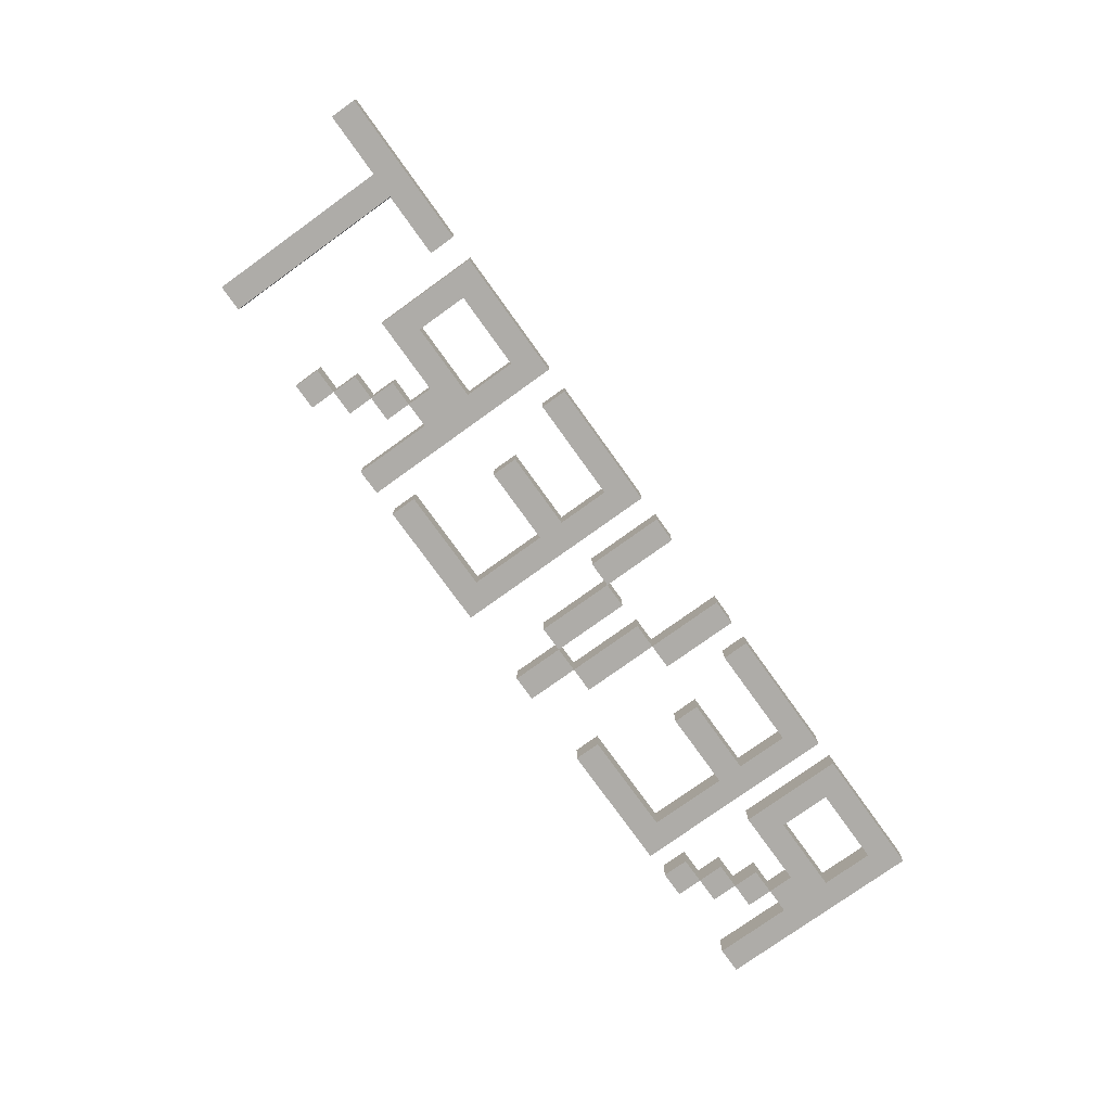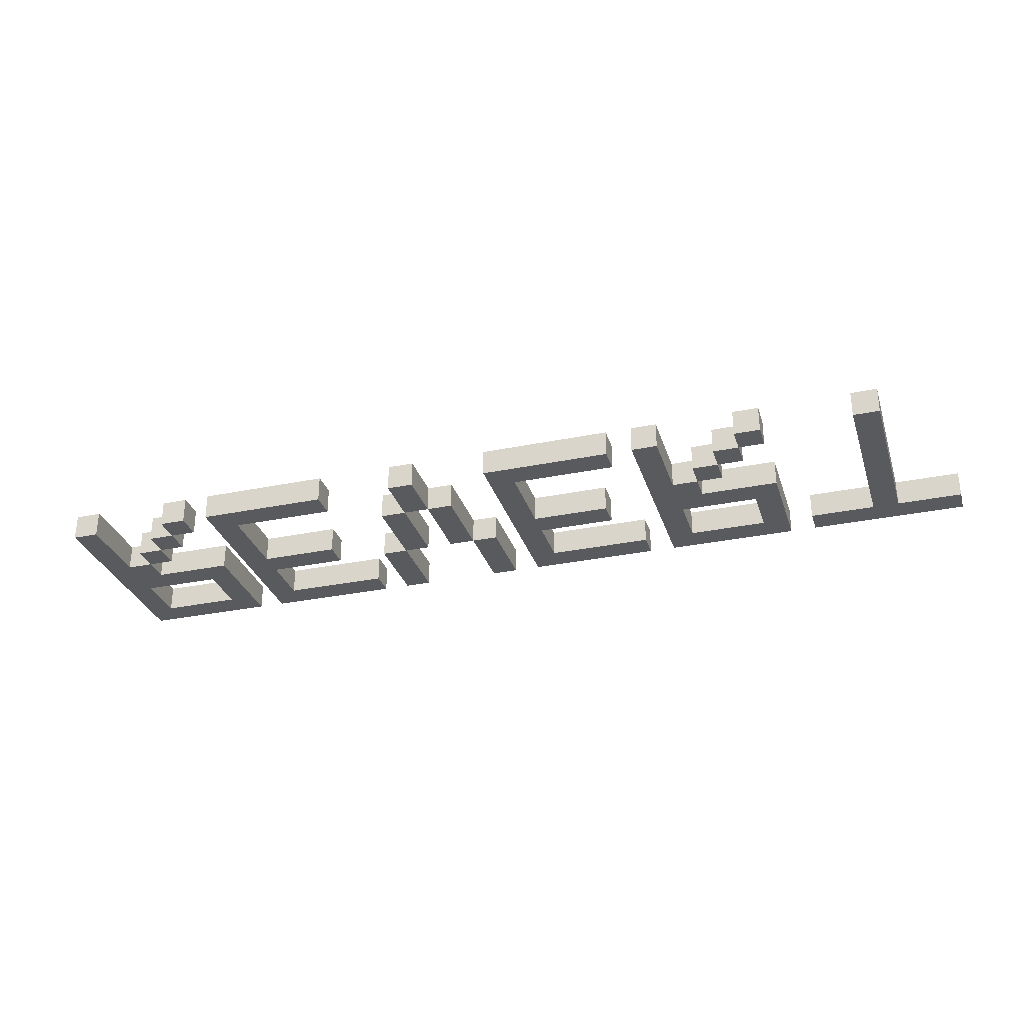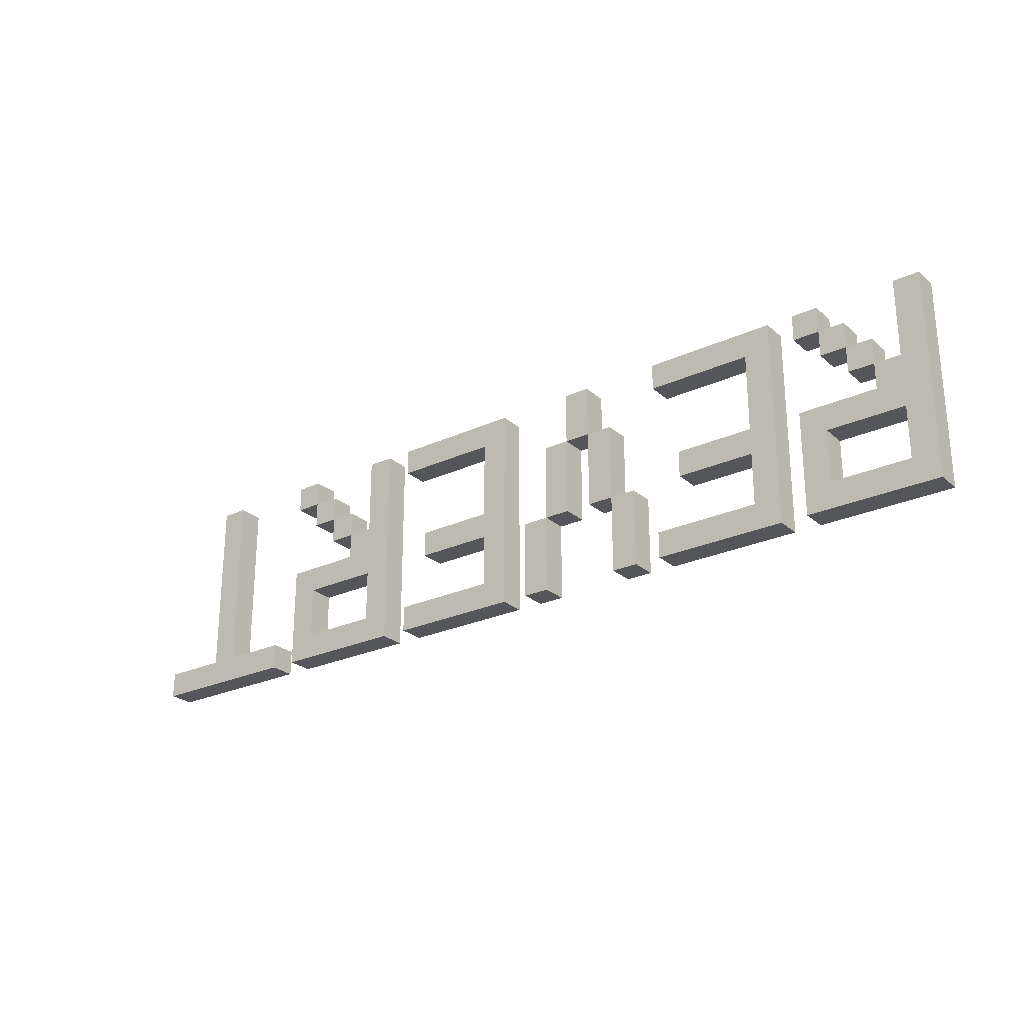
<metadata>
{"format":"obj","ext":"obj","renderer":"f3d","projection":"perspective","resolution":1024,"background":"white","views":[{"elev":-76.9,"azim":125.7,"up":"+Y"},{"elev":-30.7,"azim":16.5,"up":"+Y"},{"elev":-25.5,"azim":-143.6,"up":"+Z"}]}
</metadata>
<code>
o
v 0 0 0
v 0 0 -1.6
v 0 0.2 0
v 0 0.2 -1.6
v 0.4 0 -0.4
v 0.4 0 -0.6
v 0.4 0.2 -0.4
v 0.4 0.2 -0.6
v 0.6 0 -0.2
v 0.6 0 -0.4
v 0.6 0.2 -0.2
v 0.6 0.2 -0.4
v 0.8 0 0
v 0.8 0 -0.2
v 0.8 0 -1
v 0.8 0 -1.4
v 0.8 0.2 0
v 0.8 0.2 -0.2
v 0.8 0.2 -1
v 0.8 0.2 -1.4
v 1.2 0 0
v 1.2 0 -1.6
v 1.2 0.2 0
v 1.2 0.2 -1.6
v 2.4 0 -1
v 2.4 0 -1.6
v 2.4 0.2 -1
v 2.4 0.2 -1.6
v 2.6 0 -0.4
v 2.6 0 -1
v 2.6 0.2 -0.4
v 2.6 0.2 -1
v 2.8 0 0
v 2.8 0 -0.4
v 2.8 0.2 0
v 2.8 0.2 -0.4
v 3 0 -0.4
v 3 0 -1
v 3 0.2 -0.4
v 3 0.2 -1
v 3.2 0 -1
v 3.2 0 -1.6
v 3.2 0.2 -1
v 3.2 0.2 -1.6
v 3.6 0 0
v 3.6 0 -1.6
v 3.6 0.2 0
v 3.6 0.2 -1.6
v 4.8 0 0
v 4.8 0 -1.6
v 4.8 0.2 0
v 4.8 0.2 -1.6
v 5.2 0 -0.4
v 5.2 0 -0.6
v 5.2 0.2 -0.4
v 5.2 0.2 -0.6
v 5.4 0 -0.2
v 5.4 0 -0.4
v 5.4 0.2 -0.2
v 5.4 0.2 -0.4
v 5.6 0 0
v 5.6 0 -0.2
v 5.6 0 -1
v 5.6 0 -1.4
v 5.6 0.2 0
v 5.6 0.2 -0.2
v 5.6 0.2 -1
v 5.6 0.2 -1.4
v 6 0 -1.4
v 6 0 -1.6
v 6 0.2 -1.4
v 6 0.2 -1.6
v 6.5 0 0
v 6.5 0 -1.4
v 6.5 0.2 0
v 6.5 0.2 -1.4
v 0.2 0 0
v 0.2 0 -0.6
v 0.2 0 -1
v 0.2 0 -1.4
v 0.2 0.2 0
v 0.2 0.2 -0.6
v 0.2 0.2 -1
v 0.2 0.2 -1.4
v 0.4 0 -0.6
v 0.4 0 -0.8
v 0.4 0.2 -0.6
v 0.4 0.2 -0.8
v 0.6 0 -0.4
v 0.6 0 -0.6
v 0.6 0.2 -0.4
v 0.6 0.2 -0.6
v 0.8 0 -0.2
v 0.8 0 -0.4
v 0.8 0.2 -0.2
v 0.8 0.2 -0.4
v 1 0 0
v 1 0 -0.2
v 1 0 -0.8
v 1 0 -1.6
v 1 0.2 0
v 1 0.2 -0.2
v 1 0.2 -0.8
v 1 0.2 -1.6
v 1.4 0 -0.2
v 1.4 0 -0.8
v 1.4 0 -1
v 1.4 0 -1.4
v 1.4 0.2 -0.2
v 1.4 0.2 -0.8
v 1.4 0.2 -1
v 1.4 0.2 -1.4
v 2 0 -0.8
v 2 0 -1
v 2 0.2 -0.8
v 2 0.2 -1
v 2.2 0 0
v 2.2 0 -0.2
v 2.2 0 -1.4
v 2.2 0 -1.6
v 2.2 0.2 0
v 2.2 0.2 -0.2
v 2.2 0.2 -1.4
v 2.2 0.2 -1.6
v 2.6 0 -1
v 2.6 0 -1.6
v 2.6 0.2 -1
v 2.6 0.2 -1.6
v 2.8 0 -0.4
v 2.8 0 -1
v 2.8 0.2 -0.4
v 2.8 0.2 -1
v 3 0 0
v 3 0 -0.4
v 3 0.2 0
v 3 0.2 -0.4
v 3.2 0 -0.4
v 3.2 0 -1
v 3.2 0.2 -0.4
v 3.2 0.2 -1
v 3.4 0 -1
v 3.4 0 -1.6
v 3.4 0.2 -1
v 3.4 0.2 -1.6
v 3.8 0 -0.2
v 3.8 0 -0.8
v 3.8 0 -1
v 3.8 0 -1.4
v 3.8 0.2 -0.2
v 3.8 0.2 -0.8
v 3.8 0.2 -1
v 3.8 0.2 -1.4
v 4.4 0 -0.8
v 4.4 0 -1
v 4.4 0.2 -0.8
v 4.4 0.2 -1
v 4.6 0 0
v 4.6 0 -0.2
v 4.6 0 -1.4
v 4.6 0 -1.6
v 4.6 0.2 0
v 4.6 0.2 -0.2
v 4.6 0.2 -1.4
v 4.6 0.2 -1.6
v 5 0 0
v 5 0 -0.6
v 5 0 -1
v 5 0 -1.4
v 5 0.2 0
v 5 0.2 -0.6
v 5 0.2 -1
v 5 0.2 -1.4
v 5.2 0 -0.6
v 5.2 0 -0.8
v 5.2 0.2 -0.6
v 5.2 0.2 -0.8
v 5.4 0 -0.4
v 5.4 0 -0.6
v 5.4 0.2 -0.4
v 5.4 0.2 -0.6
v 5.6 0 -0.2
v 5.6 0 -0.4
v 5.6 0.2 -0.2
v 5.6 0.2 -0.4
v 5.8 0 0
v 5.8 0 -0.2
v 5.8 0 -0.8
v 5.8 0 -1.6
v 5.8 0.2 0
v 5.8 0.2 -0.2
v 5.8 0.2 -0.8
v 5.8 0.2 -1.6
v 6.7 0 0
v 6.7 0 -1.4
v 6.7 0.2 0
v 6.7 0.2 -1.4
v 7.2 0 -1.4
v 7.2 0 -1.6
v 7.2 0.2 -1.4
v 7.2 0.2 -1.6
v 0 0 0
v 0 0.2 0
v 0.2 0 0
v 0.2 0.2 0
v 0.8 0 0
v 0.8 0.2 0
v 1 0 0
v 1 0.2 0
v 1.2 0 0
v 1.2 0.2 0
v 2.2 0 0
v 2.2 0.2 0
v 2.8 0 0
v 2.8 0.2 0
v 3 0 0
v 3 0.2 0
v 3.6 0 0
v 3.6 0.2 0
v 4.6 0 0
v 4.6 0.2 0
v 4.8 0 0
v 4.8 0.2 0
v 5 0 0
v 5 0.2 0
v 5.6 0 0
v 5.6 0.2 0
v 5.8 0 0
v 5.8 0.2 0
v 6.5 0 0
v 6.5 0.2 0
v 6.7 0 0
v 6.7 0.2 0
v 0.6 0 -0.2
v 0.6 0.2 -0.2
v 0.8 0 -0.2
v 0.8 0.2 -0.2
v 5.4 0 -0.2
v 5.4 0.2 -0.2
v 5.6 0 -0.2
v 5.6 0.2 -0.2
v 0.4 0 -0.4
v 0.4 0.2 -0.4
v 0.6 0 -0.4
v 0.6 0.2 -0.4
v 2.6 0 -0.4
v 2.6 0.2 -0.4
v 2.8 0 -0.4
v 2.8 0.2 -0.4
v 3 0 -0.4
v 3 0.2 -0.4
v 3.2 0 -0.4
v 3.2 0.2 -0.4
v 5.2 0 -0.4
v 5.2 0.2 -0.4
v 5.4 0 -0.4
v 5.4 0.2 -0.4
v 0.2 0 -0.6
v 0.2 0.2 -0.6
v 0.4 0 -0.6
v 0.4 0.2 -0.6
v 5 0 -0.6
v 5 0.2 -0.6
v 5.2 0 -0.6
v 5.2 0.2 -0.6
v 0.4 0 -0.8
v 0.4 0.2 -0.8
v 1 0 -0.8
v 1 0.2 -0.8
v 1.4 0 -0.8
v 1.4 0.2 -0.8
v 2 0 -0.8
v 2 0.2 -0.8
v 3.8 0 -0.8
v 3.8 0.2 -0.8
v 4.4 0 -0.8
v 4.4 0.2 -0.8
v 5.2 0 -0.8
v 5.2 0.2 -0.8
v 5.8 0 -0.8
v 5.8 0.2 -0.8
v 2.4 0 -1
v 2.4 0.2 -1
v 2.6 0 -1
v 2.6 0.2 -1
v 3.2 0 -1
v 3.2 0.2 -1
v 3.4 0 -1
v 3.4 0.2 -1
v 0.2 0 -1.4
v 0.2 0.2 -1.4
v 0.8 0 -1.4
v 0.8 0.2 -1.4
v 1.4 0 -1.4
v 1.4 0.2 -1.4
v 2.2 0 -1.4
v 2.2 0.2 -1.4
v 3.8 0 -1.4
v 3.8 0.2 -1.4
v 4.6 0 -1.4
v 4.6 0.2 -1.4
v 5 0 -1.4
v 5 0.2 -1.4
v 5.6 0 -1.4
v 5.6 0.2 -1.4
v 6 0 -1.4
v 6 0.2 -1.4
v 6.5 0 -1.4
v 6.5 0.2 -1.4
v 6.7 0 -1.4
v 6.7 0.2 -1.4
v 7.2 0 -1.4
v 7.2 0.2 -1.4
v 0.8 0 -0.2
v 0.8 0.2 -0.2
v 1 0 -0.2
v 1 0.2 -0.2
v 1.4 0 -0.2
v 1.4 0.2 -0.2
v 2.2 0 -0.2
v 2.2 0.2 -0.2
v 3.8 0 -0.2
v 3.8 0.2 -0.2
v 4.6 0 -0.2
v 4.6 0.2 -0.2
v 5.6 0 -0.2
v 5.6 0.2 -0.2
v 5.8 0 -0.2
v 5.8 0.2 -0.2
v 0.6 0 -0.4
v 0.6 0.2 -0.4
v 0.8 0 -0.4
v 0.8 0.2 -0.4
v 2.8 0 -0.4
v 2.8 0.2 -0.4
v 3 0 -0.4
v 3 0.2 -0.4
v 5.4 0 -0.4
v 5.4 0.2 -0.4
v 5.6 0 -0.4
v 5.6 0.2 -0.4
v 0.4 0 -0.6
v 0.4 0.2 -0.6
v 0.6 0 -0.6
v 0.6 0.2 -0.6
v 5.2 0 -0.6
v 5.2 0.2 -0.6
v 5.4 0 -0.6
v 5.4 0.2 -0.6
v 0.2 0 -1
v 0.2 0.2 -1
v 0.8 0 -1
v 0.8 0.2 -1
v 1.4 0 -1
v 1.4 0.2 -1
v 2 0 -1
v 2 0.2 -1
v 2.6 0 -1
v 2.6 0.2 -1
v 2.8 0 -1
v 2.8 0.2 -1
v 3 0 -1
v 3 0.2 -1
v 3.2 0 -1
v 3.2 0.2 -1
v 3.8 0 -1
v 3.8 0.2 -1
v 4.4 0 -1
v 4.4 0.2 -1
v 5 0 -1
v 5 0.2 -1
v 5.6 0 -1
v 5.6 0.2 -1
v 0 0 -1.6
v 0 0.2 -1.6
v 1 0 -1.6
v 1 0.2 -1.6
v 1.2 0 -1.6
v 1.2 0.2 -1.6
v 2.2 0 -1.6
v 2.2 0.2 -1.6
v 2.4 0 -1.6
v 2.4 0.2 -1.6
v 2.6 0 -1.6
v 2.6 0.2 -1.6
v 3.2 0 -1.6
v 3.2 0.2 -1.6
v 3.4 0 -1.6
v 3.4 0.2 -1.6
v 3.6 0 -1.6
v 3.6 0.2 -1.6
v 4.6 0 -1.6
v 4.6 0.2 -1.6
v 4.8 0 -1.6
v 4.8 0.2 -1.6
v 5.8 0 -1.6
v 5.8 0.2 -1.6
v 6 0 -1.6
v 6 0.2 -1.6
v 7.2 0 -1.6
v 7.2 0.2 -1.6
v 0 0 0
v 0.2 0 0
v 0.8 0 0
v 1 0 0
v 1.2 0 0
v 2.2 0 0
v 2.8 0 0
v 3 0 0
v 3.6 0 0
v 4.6 0 0
v 4.8 0 0
v 5 0 0
v 5.6 0 0
v 5.8 0 0
v 6.5 0 0
v 6.7 0 0
v 0.6 0 -0.2
v 0.8 0 -0.2
v 1 0 -0.2
v 1.4 0 -0.2
v 2.2 0 -0.2
v 3.8 0 -0.2
v 4.6 0 -0.2
v 5.4 0 -0.2
v 5.6 0 -0.2
v 5.8 0 -0.2
v 0.4 0 -0.4
v 0.6 0 -0.4
v 0.8 0 -0.4
v 2.6 0 -0.4
v 2.8 0 -0.4
v 3 0 -0.4
v 3.2 0 -0.4
v 5.2 0 -0.4
v 5.4 0 -0.4
v 5.6 0 -0.4
v 0.2 0 -0.6
v 0.4 0 -0.6
v 0.6 0 -0.6
v 5 0 -0.6
v 5.2 0 -0.6
v 5.4 0 -0.6
v 0.4 0 -0.8
v 1 0 -0.8
v 1.4 0 -0.8
v 2 0 -0.8
v 3.8 0 -0.8
v 4.4 0 -0.8
v 5.2 0 -0.8
v 5.8 0 -0.8
v 0.2 0 -1
v 0.8 0 -1
v 1.4 0 -1
v 2 0 -1
v 2.4 0 -1
v 2.6 0 -1
v 2.8 0 -1
v 3 0 -1
v 3.2 0 -1
v 3.4 0 -1
v 3.8 0 -1
v 4.4 0 -1
v 5 0 -1
v 5.6 0 -1
v 0.2 0 -1.4
v 0.8 0 -1.4
v 1.4 0 -1.4
v 2.2 0 -1.4
v 3.8 0 -1.4
v 4.6 0 -1.4
v 5 0 -1.4
v 5.6 0 -1.4
v 6 0 -1.4
v 6.5 0 -1.4
v 6.7 0 -1.4
v 7.2 0 -1.4
v 0 0 -1.6
v 1 0 -1.6
v 1.2 0 -1.6
v 2.2 0 -1.6
v 2.4 0 -1.6
v 2.6 0 -1.6
v 3.2 0 -1.6
v 3.4 0 -1.6
v 3.6 0 -1.6
v 4.6 0 -1.6
v 4.8 0 -1.6
v 5.8 0 -1.6
v 6 0 -1.6
v 7.2 0 -1.6
v 0 0.2 0
v 0.2 0.2 0
v 0.8 0.2 0
v 1 0.2 0
v 1.2 0.2 0
v 2.2 0.2 0
v 2.8 0.2 0
v 3 0.2 0
v 3.6 0.2 0
v 4.6 0.2 0
v 4.8 0.2 0
v 5 0.2 0
v 5.6 0.2 0
v 5.8 0.2 0
v 6.5 0.2 0
v 6.7 0.2 0
v 0.6 0.2 -0.2
v 0.8 0.2 -0.2
v 1 0.2 -0.2
v 1.4 0.2 -0.2
v 2.2 0.2 -0.2
v 3.8 0.2 -0.2
v 4.6 0.2 -0.2
v 5.4 0.2 -0.2
v 5.6 0.2 -0.2
v 5.8 0.2 -0.2
v 0.4 0.2 -0.4
v 0.6 0.2 -0.4
v 0.8 0.2 -0.4
v 2.6 0.2 -0.4
v 2.8 0.2 -0.4
v 3 0.2 -0.4
v 3.2 0.2 -0.4
v 5.2 0.2 -0.4
v 5.4 0.2 -0.4
v 5.6 0.2 -0.4
v 0.2 0.2 -0.6
v 0.4 0.2 -0.6
v 0.6 0.2 -0.6
v 5 0.2 -0.6
v 5.2 0.2 -0.6
v 5.4 0.2 -0.6
v 0.4 0.2 -0.8
v 1 0.2 -0.8
v 1.4 0.2 -0.8
v 2 0.2 -0.8
v 3.8 0.2 -0.8
v 4.4 0.2 -0.8
v 5.2 0.2 -0.8
v 5.8 0.2 -0.8
v 0.2 0.2 -1
v 0.8 0.2 -1
v 1.4 0.2 -1
v 2 0.2 -1
v 2.4 0.2 -1
v 2.6 0.2 -1
v 2.8 0.2 -1
v 3 0.2 -1
v 3.2 0.2 -1
v 3.4 0.2 -1
v 3.8 0.2 -1
v 4.4 0.2 -1
v 5 0.2 -1
v 5.6 0.2 -1
v 0.2 0.2 -1.4
v 0.8 0.2 -1.4
v 1.4 0.2 -1.4
v 2.2 0.2 -1.4
v 3.8 0.2 -1.4
v 4.6 0.2 -1.4
v 5 0.2 -1.4
v 5.6 0.2 -1.4
v 6 0.2 -1.4
v 6.5 0.2 -1.4
v 6.7 0.2 -1.4
v 7.2 0.2 -1.4
v 0 0.2 -1.6
v 1 0.2 -1.6
v 1.2 0.2 -1.6
v 2.2 0.2 -1.6
v 2.4 0.2 -1.6
v 2.6 0.2 -1.6
v 3.2 0.2 -1.6
v 3.4 0.2 -1.6
v 3.6 0.2 -1.6
v 4.6 0.2 -1.6
v 4.8 0.2 -1.6
v 5.8 0.2 -1.6
v 6 0.2 -1.6
v 7.2 0.2 -1.6
f 3 2 1
f 4 2 3
f 7 6 5
f 8 6 7
f 11 10 9
f 12 10 11
f 17 14 13
f 18 14 17
f 19 16 15
f 20 16 19
f 23 22 21
f 24 22 23
f 27 26 25
f 28 26 27
f 31 30 29
f 32 30 31
f 35 34 33
f 36 34 35
f 39 38 37
f 40 38 39
f 43 42 41
f 44 42 43
f 47 46 45
f 48 46 47
f 51 50 49
f 52 50 51
f 55 54 53
f 56 54 55
f 59 58 57
f 60 58 59
f 65 62 61
f 66 62 65
f 67 64 63
f 68 64 67
f 71 70 69
f 72 70 71
f 75 74 73
f 76 74 75
f 77 78 81
f 81 78 82
f 79 80 83
f 83 80 84
f 85 86 87
f 87 86 88
f 89 90 91
f 91 90 92
f 93 94 95
f 95 94 96
f 97 98 101
f 101 98 102
f 99 100 103
f 103 100 104
f 105 106 109
f 109 106 110
f 107 108 111
f 111 108 112
f 113 114 115
f 115 114 116
f 117 118 121
f 121 118 122
f 119 120 123
f 123 120 124
f 125 126 127
f 127 126 128
f 129 130 131
f 131 130 132
f 133 134 135
f 135 134 136
f 137 138 139
f 139 138 140
f 141 142 143
f 143 142 144
f 145 146 149
f 149 146 150
f 147 148 151
f 151 148 152
f 153 154 155
f 155 154 156
f 157 158 161
f 161 158 162
f 159 160 163
f 163 160 164
f 165 166 169
f 169 166 170
f 167 168 171
f 171 168 172
f 173 174 175
f 175 174 176
f 177 178 179
f 179 178 180
f 181 182 183
f 183 182 184
f 185 186 189
f 189 186 190
f 187 188 191
f 191 188 192
f 193 194 195
f 195 194 196
f 197 198 199
f 199 198 200
f 203 202 201
f 204 202 203
f 207 206 205
f 208 206 207
f 211 210 209
f 212 210 211
f 215 214 213
f 216 214 215
f 219 218 217
f 220 218 219
f 223 222 221
f 224 222 223
f 227 226 225
f 228 226 227
f 231 230 229
f 232 230 231
f 235 234 233
f 236 234 235
f 239 238 237
f 240 238 239
f 243 242 241
f 244 242 243
f 247 246 245
f 248 246 247
f 251 250 249
f 252 250 251
f 255 254 253
f 256 254 255
f 259 258 257
f 260 258 259
f 263 262 261
f 264 262 263
f 267 266 265
f 268 266 267
f 271 270 269
f 272 270 271
f 275 274 273
f 276 274 275
f 279 278 277
f 280 278 279
f 283 282 281
f 284 282 283
f 287 286 285
f 288 286 287
f 291 290 289
f 292 290 291
f 295 294 293
f 296 294 295
f 299 298 297
f 300 298 299
f 303 302 301
f 304 302 303
f 307 306 305
f 308 306 307
f 311 310 309
f 312 310 311
f 313 314 315
f 315 314 316
f 317 318 319
f 319 318 320
f 321 322 323
f 323 322 324
f 325 326 327
f 327 326 328
f 329 330 331
f 331 330 332
f 333 334 335
f 335 334 336
f 337 338 339
f 339 338 340
f 341 342 343
f 343 342 344
f 345 346 347
f 347 346 348
f 349 350 351
f 351 350 352
f 353 354 355
f 355 354 356
f 357 358 359
f 359 358 360
f 361 362 363
f 363 362 364
f 365 366 367
f 367 366 368
f 369 370 371
f 371 370 372
f 373 374 375
f 375 374 376
f 377 378 379
f 379 378 380
f 381 382 383
f 383 382 384
f 385 386 387
f 387 386 388
f 389 390 391
f 391 390 392
f 393 394 395
f 395 394 396
f 397 398 399
f 399 398 400
f 418 404 403
f 419 404 418
f 420 406 405
f 421 406 420
f 422 410 409
f 423 410 422
f 425 414 413
f 426 414 425
f 428 418 417
f 429 418 428
f 431 408 407
f 432 408 431
f 435 425 424
f 436 425 435
f 437 402 401
f 438 428 427
f 439 428 438
f 440 412 411
f 441 435 434
f 442 435 441
f 443 438 437
f 445 420 405
f 447 422 409
f 449 441 440
f 451 444 443
f 451 437 401
f 451 443 437
f 452 444 451
f 453 446 445
f 453 445 405
f 454 446 453
f 456 431 430
f 457 431 456
f 458 433 432
f 459 433 458
f 461 447 409
f 461 448 447
f 462 448 461
f 463 449 440
f 463 440 411
f 463 450 449
f 464 450 463
f 465 451 401
f 466 444 452
f 467 453 405
f 469 461 409
f 471 463 411
f 472 450 464
f 474 416 415
f 475 416 474
f 477 465 401
f 477 466 465
f 478 444 466
f 478 466 477
f 479 468 467
f 479 467 405
f 480 468 479
f 481 456 455
f 482 456 481
f 483 460 459
f 484 460 483
f 485 470 469
f 485 469 409
f 486 470 485
f 487 471 411
f 487 472 471
f 488 450 472
f 488 472 487
f 489 476 475
f 489 475 474
f 489 474 473
f 490 476 489
f 493 494 508
f 508 494 509
f 495 496 510
f 510 496 511
f 499 500 512
f 512 500 513
f 503 504 515
f 515 504 516
f 507 508 518
f 518 508 519
f 497 498 521
f 521 498 522
f 514 515 525
f 525 515 526
f 491 492 527
f 517 518 528
f 528 518 529
f 501 502 530
f 524 525 531
f 531 525 532
f 527 528 533
f 495 510 535
f 499 512 537
f 530 531 539
f 533 534 541
f 491 527 541
f 527 533 541
f 541 534 542
f 535 536 543
f 495 535 543
f 543 536 544
f 520 521 546
f 546 521 547
f 522 523 548
f 548 523 549
f 499 537 551
f 537 538 551
f 551 538 552
f 530 539 553
f 501 530 553
f 539 540 553
f 553 540 554
f 491 541 555
f 542 534 556
f 495 543 557
f 499 551 559
f 501 553 561
f 554 540 562
f 505 506 564
f 564 506 565
f 491 555 567
f 555 556 567
f 556 534 568
f 567 556 568
f 557 558 569
f 495 557 569
f 569 558 570
f 545 546 571
f 571 546 572
f 549 550 573
f 573 550 574
f 559 560 575
f 499 559 575
f 575 560 576
f 501 561 577
f 561 562 577
f 562 540 578
f 577 562 578
f 565 566 579
f 564 565 579
f 563 564 579
f 579 566 580

</code>
